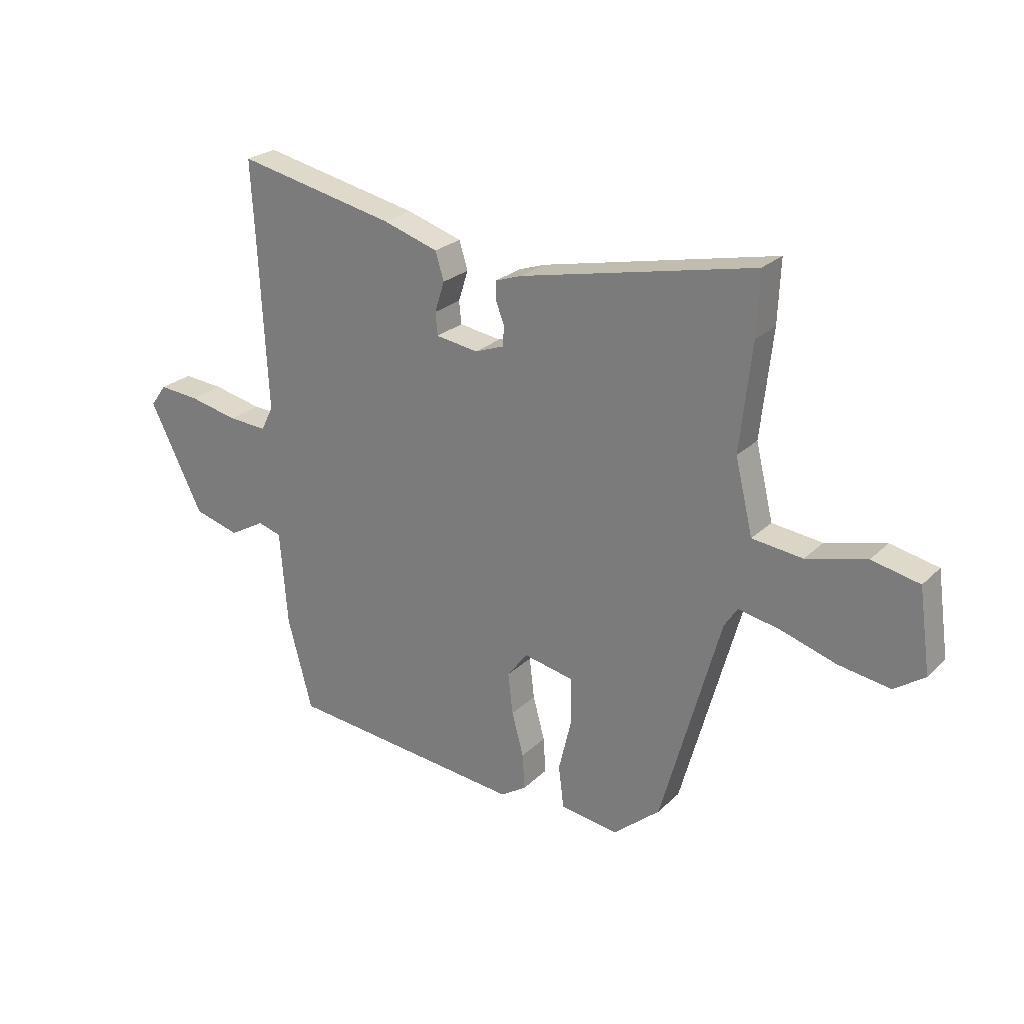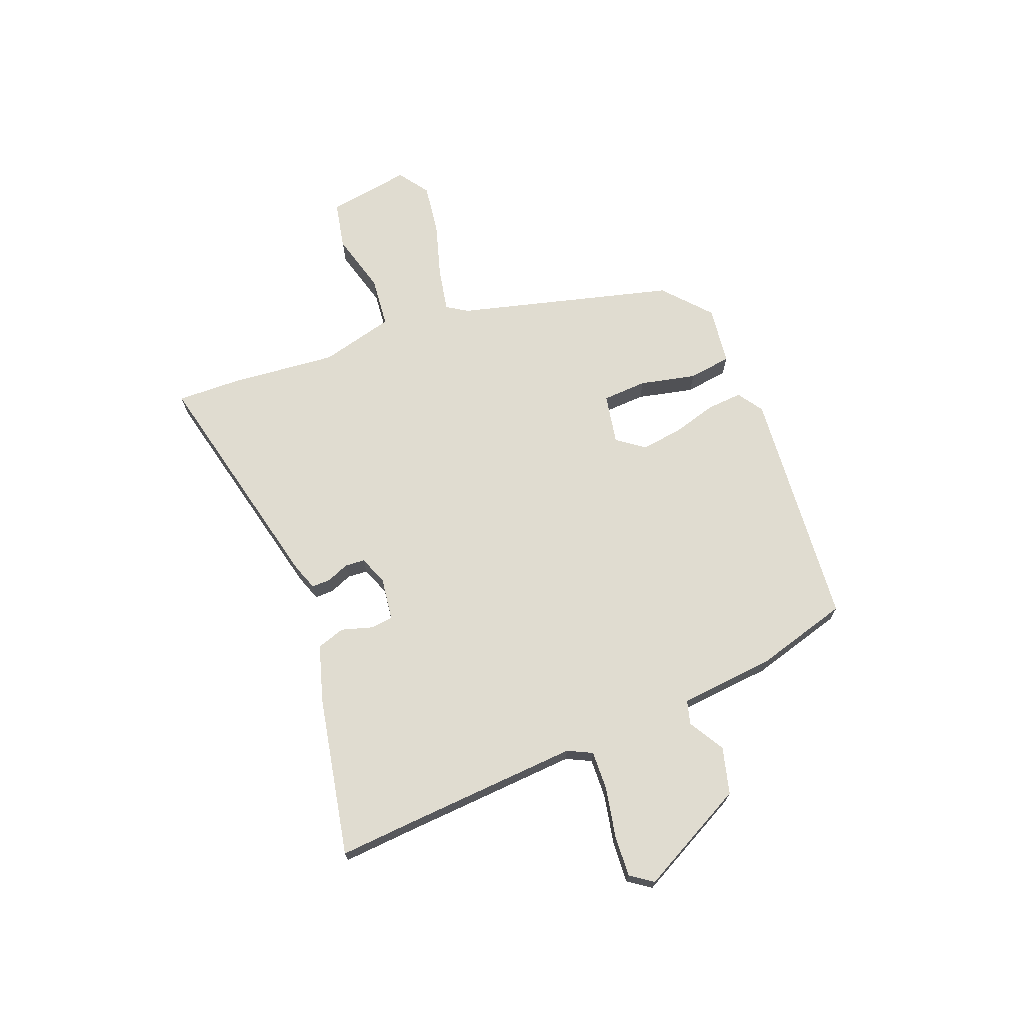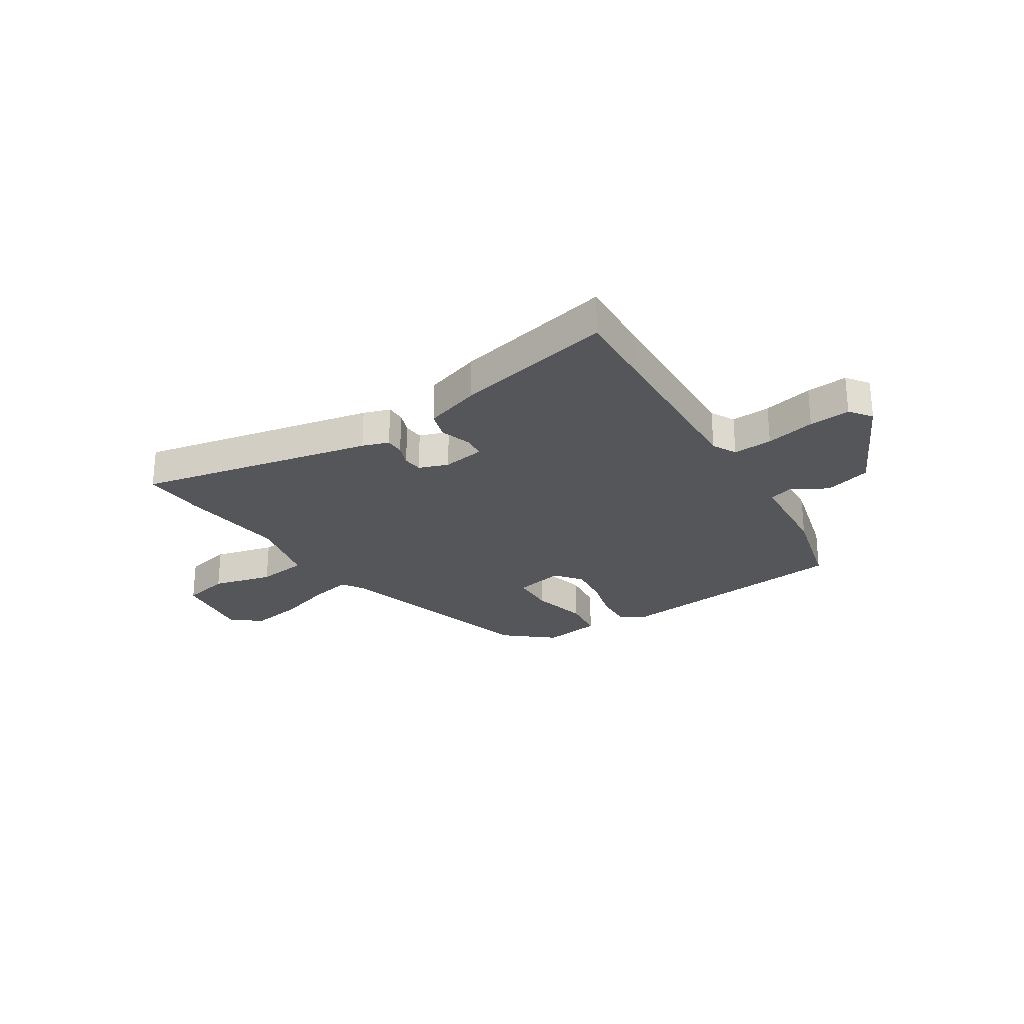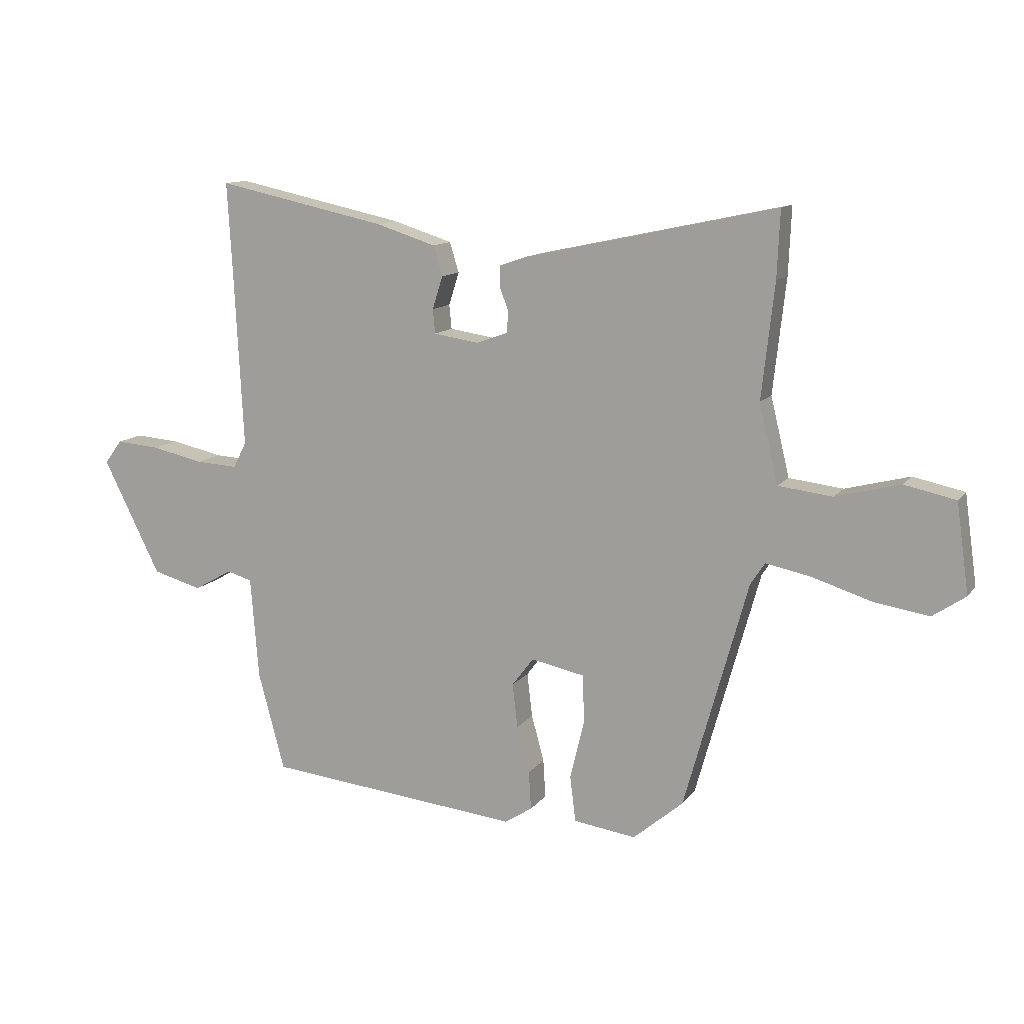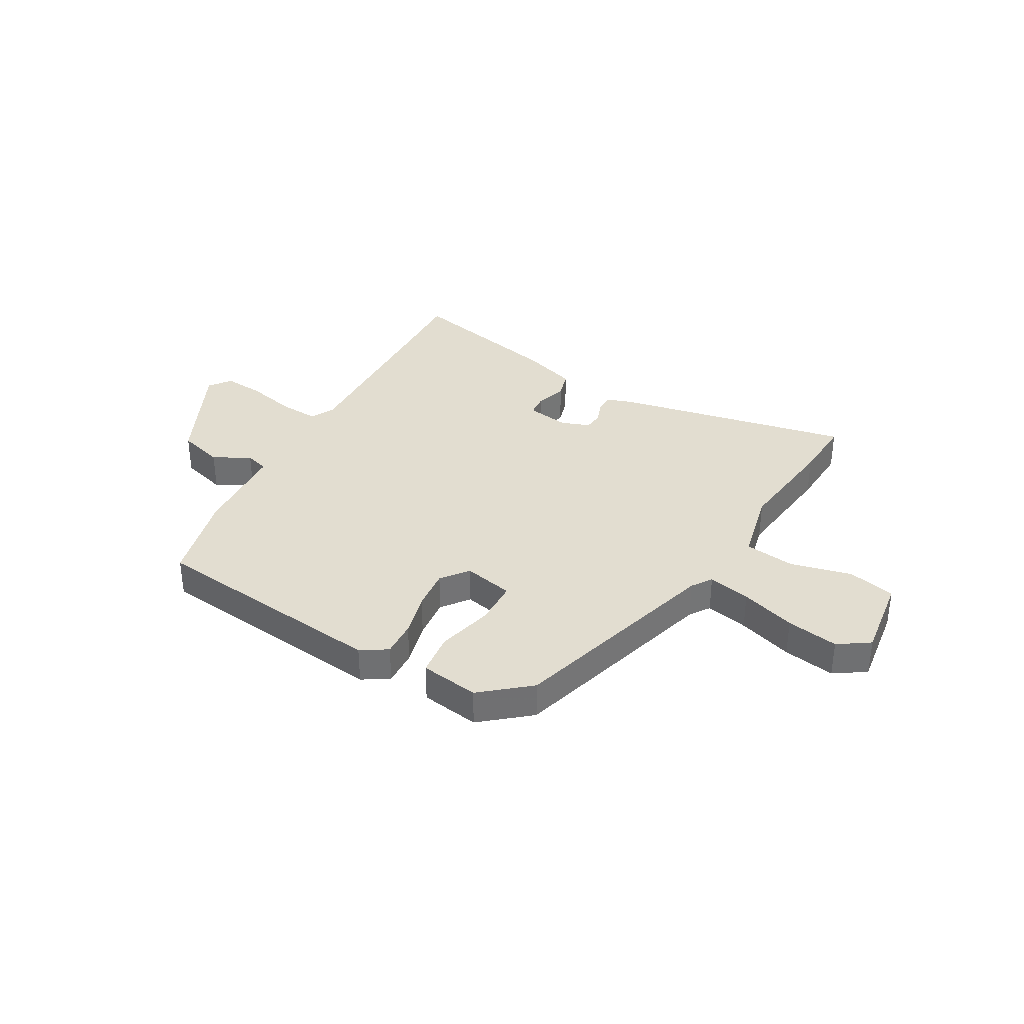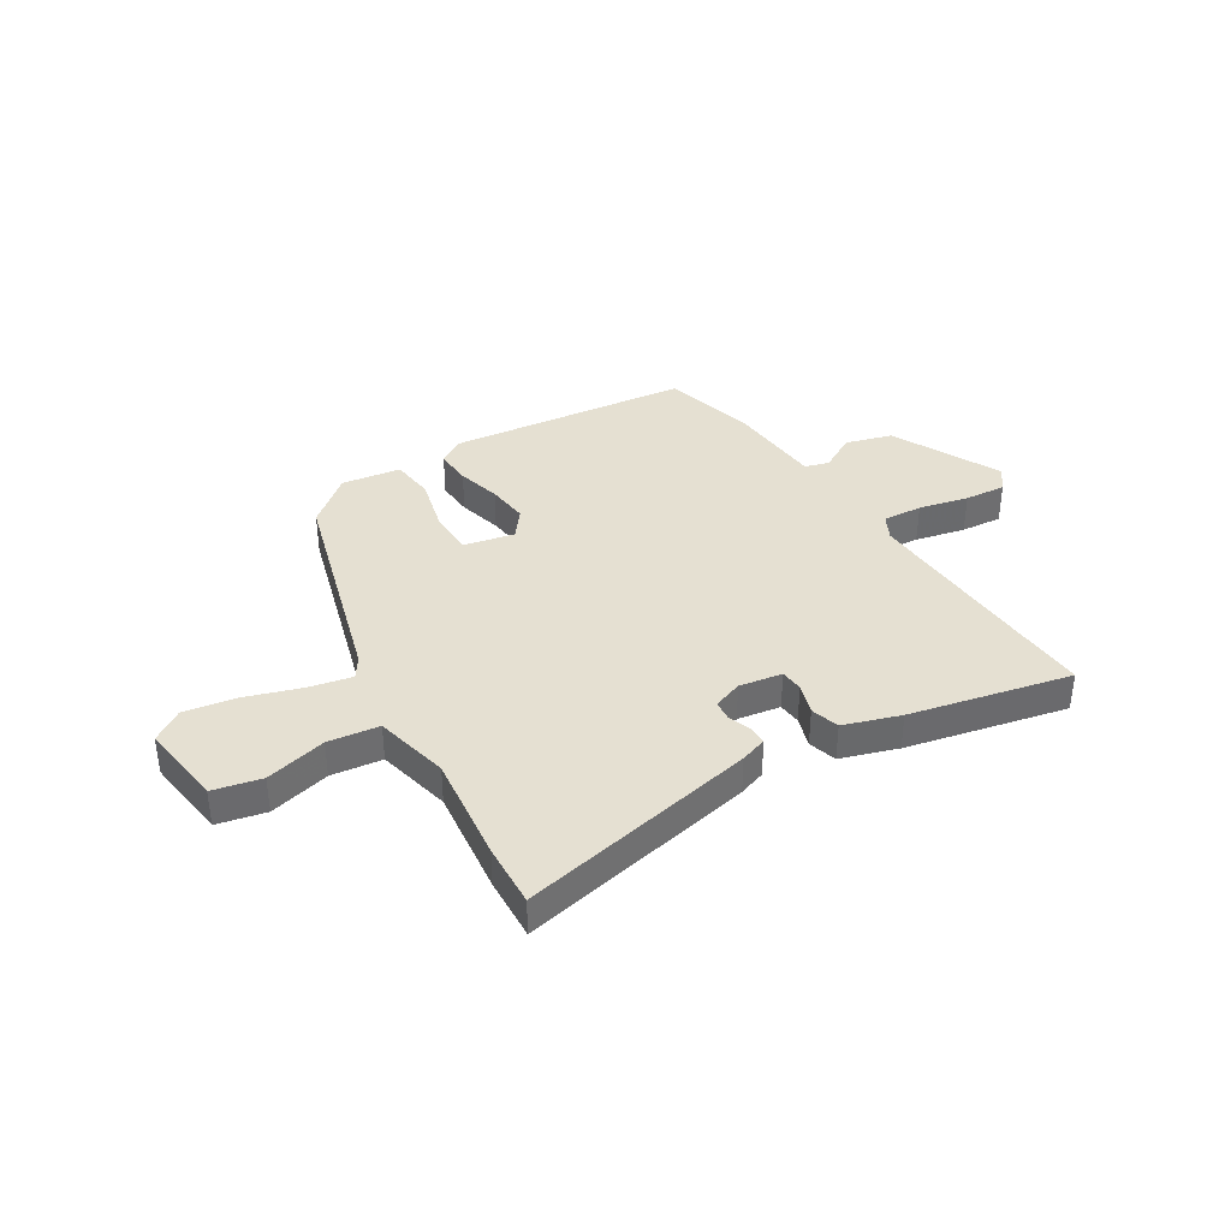
<metadata>
{"format":"obj","ext":"obj","renderer":"f3d","projection":"perspective","resolution":1024,"background":"white","views":[{"elev":24.7,"azim":-146.3,"up":"+Z"},{"elev":69.6,"azim":67.8,"up":"+Y"},{"elev":-25.9,"azim":33.0,"up":"+Y"},{"elev":12.2,"azim":-157.8,"up":"+Z"},{"elev":35.4,"azim":-149.7,"up":"+Y"},{"elev":37.8,"azim":-31.2,"up":"+Y"}]}
</metadata>
<code>
v 0.505 0.07 0.588
v 0.497 0.07 0.447
v 0.481 0.07 0.123
v 0.504 0.07 0.078
v 0.577 0.07 0.082
v 0.669 0.07 0.102
v 0.745 0.07 0.108
v 0.775 0.07 0.067
v 0.675 0.07 -0.133
v 0.589 0.07 -0.157
v 0.522 0.07 -0.119
v 0.478 0.07 -0.132
v 0.464 0.07 -0.31
v 0.418 0.07 -0.482
v -0.028 0.07 -0.527
v -0.076 0.07 -0.496
v -0.072 0.07 -0.429
v -0.05 0.07 -0.348
v -0.041 0.07 -0.271
v -0.079 0.07 -0.221
v -0.172 0.07 -0.24
v -0.175 0.07 -0.323
v -0.15 0.07 -0.427
v -0.16 0.07 -0.507
v -0.269 0.07 -0.522
v -0.356 0.07 -0.448
v -0.467 0.07 -0.049
v -0.492 0.07 -0.011
v -0.571 0.07 -0.027
v -0.673 0.07 -0.059
v -0.769 0.07 -0.074
v -0.826 0.07 -0.035
v -0.804 0.07 0.12
v -0.715 0.07 0.139
v -0.603 0.07 0.11
v -0.509 0.07 0.121
v -0.476 0.07 0.258
v -0.498 0.07 0.457
v -0.503 0.07 0.573
v -0.066 0.07 0.479
v -0.017 0.07 0.462
v -0.017 0.07 0.427
v -0.033 0.07 0.386
v -0.03 0.07 0.349
v 0.024 0.07 0.329
v 0.103 0.07 0.341
v 0.107 0.07 0.383
v 0.089 0.07 0.44
v 0.105 0.07 0.492
v 0.209 0.07 0.525
v 0.505 0 0.588
v 0.497 0 0.447
v 0.481 0 0.123
v 0.504 0 0.078
v 0.577 0 0.082
v 0.669 0 0.102
v 0.745 0 0.108
v 0.775 0 0.067
v 0.675 0 -0.133
v 0.589 0 -0.157
v 0.522 0 -0.119
v 0.478 0 -0.132
v 0.464 0 -0.31
v 0.418 0 -0.482
v -0.028 0 -0.527
v -0.076 0 -0.496
v -0.072 0 -0.429
v -0.05 0 -0.348
v -0.041 0 -0.271
v -0.079 0 -0.221
v -0.172 0 -0.24
v -0.175 0 -0.323
v -0.15 0 -0.427
v -0.16 0 -0.507
v -0.269 0 -0.522
v -0.356 0 -0.448
v -0.467 0 -0.049
v -0.492 0 -0.011
v -0.571 0 -0.027
v -0.673 0 -0.059
v -0.769 0 -0.074
v -0.826 0 -0.035
v -0.804 0 0.12
v -0.715 0 0.139
v -0.603 0 0.11
v -0.509 0 0.121
v -0.476 0 0.258
v -0.498 0 0.457
v -0.503 0 0.573
v -0.066 0 0.479
v -0.017 0 0.462
v -0.017 0 0.427
v -0.033 0 0.386
v -0.03 0 0.349
v 0.024 0 0.329
v 0.103 0 0.341
v 0.107 0 0.383
v 0.089 0 0.44
v 0.105 0 0.492
v 0.209 0 0.525
f 47 48 49 50
f 46 47 50 1
f 40 41 42 43
f 40 43 44
f 37 38 39 40
f 36 37 40 44
f 32 33 34 35
f 32 35 36
f 29 30 31 32
f 28 29 32 36
f 27 28 36 44
f 22 23 24 25
f 21 22 25 26
f 15 16 17 18
f 15 18 19
f 12 13 14 15
f 12 15 19
f 11 12 19 20
f 9 10 11
f 8 9 11
f 5 6 7 8
f 4 5 8 11
f 3 4 11 20
f 46 1 2
f 46 2 3 20
f 26 27 44 45
f 21 26 45 46
f 20 21 46
f 100 99 98 97
f 51 100 97 96
f 93 92 91 90
f 94 93 90
f 90 89 88 87
f 94 90 87 86
f 85 84 83 82
f 86 85 82
f 82 81 80 79
f 86 82 79 78
f 94 86 78 77
f 75 74 73 72
f 76 75 72 71
f 68 67 66 65
f 69 68 65
f 65 64 63 62
f 69 65 62
f 70 69 62 61
f 61 60 59
f 61 59 58
f 58 57 56 55
f 61 58 55 54
f 70 61 54 53
f 52 51 96
f 70 53 52 96
f 95 94 77 76
f 96 95 76 71
f 96 71 70
f 1 51 52 2
f 2 52 53 3
f 3 53 54 4
f 4 54 55 5
f 5 55 56 6
f 6 56 57 7
f 7 57 58 8
f 8 58 59 9
f 9 59 60 10
f 10 60 61 11
f 11 61 62 12
f 12 62 63 13
f 13 63 64 14
f 14 64 65 15
f 15 65 66 16
f 16 66 67 17
f 17 67 68 18
f 18 68 69 19
f 19 69 70 20
f 20 70 71 21
f 21 71 72 22
f 22 72 73 23
f 23 73 74 24
f 24 74 75 25
f 25 75 76 26
f 26 76 77 27
f 27 77 78 28
f 28 78 79 29
f 29 79 80 30
f 30 80 81 31
f 31 81 82 32
f 32 82 83 33
f 33 83 84 34
f 34 84 85 35
f 35 85 86 36
f 36 86 87 37
f 37 87 88 38
f 38 88 89 39
f 39 89 90 40
f 40 90 91 41
f 41 91 92 42
f 42 92 93 43
f 43 93 94 44
f 44 94 95 45
f 45 95 96 46
f 46 96 97 47
f 47 97 98 48
f 48 98 99 49
f 49 99 100 50
f 50 100 51 1

</code>
